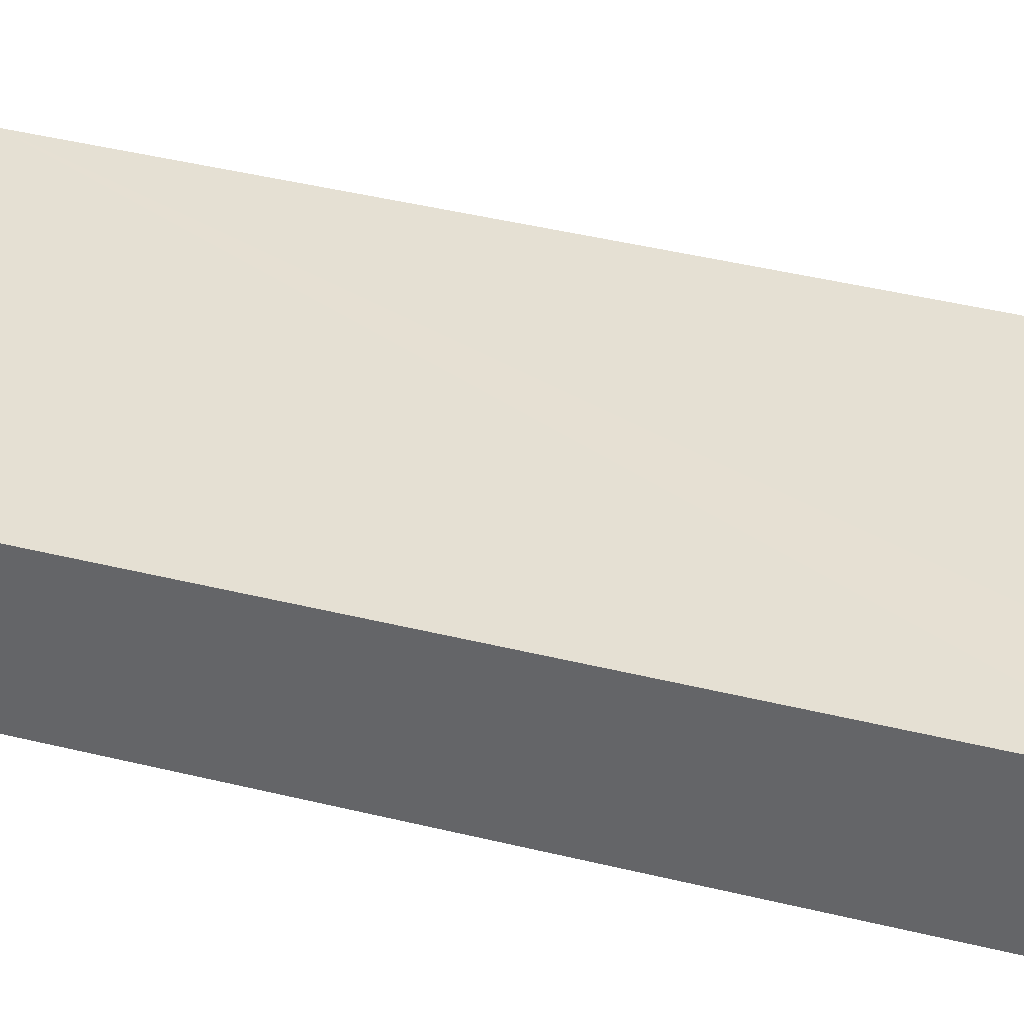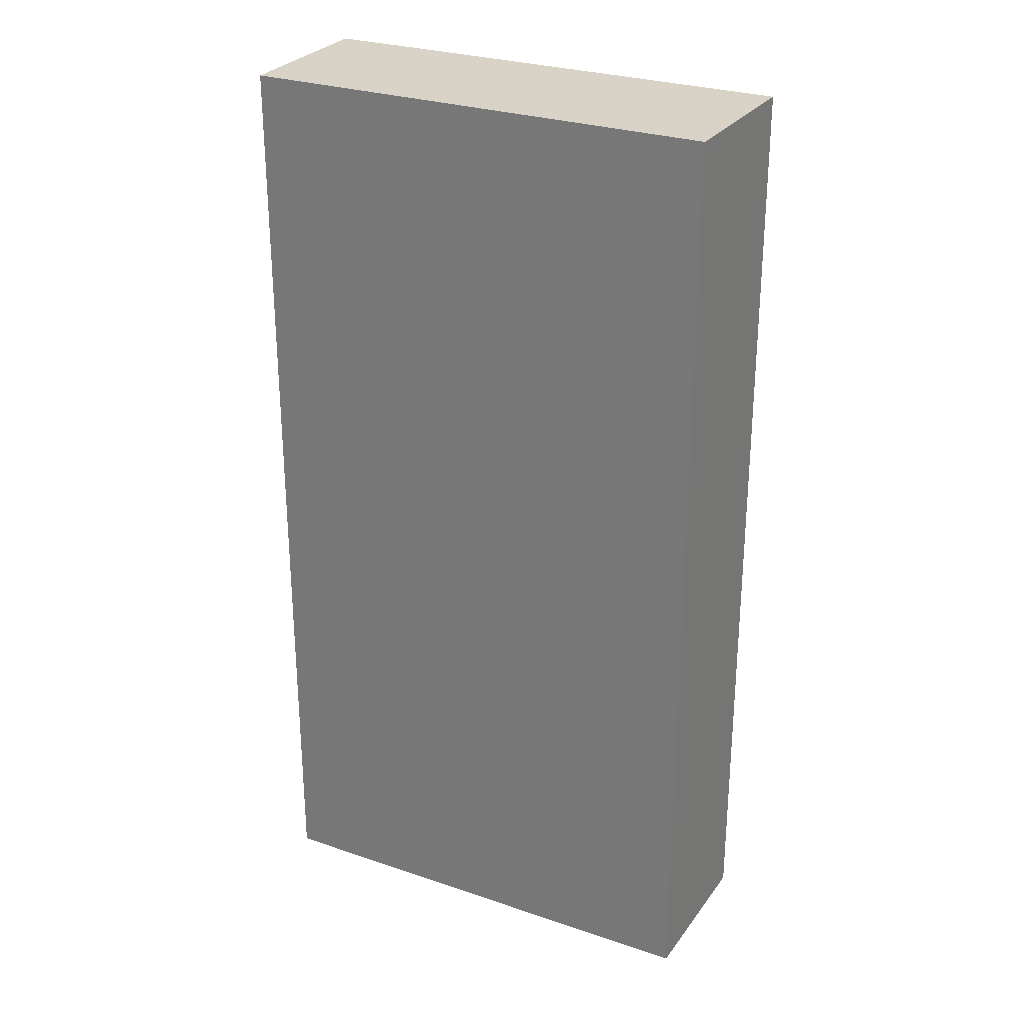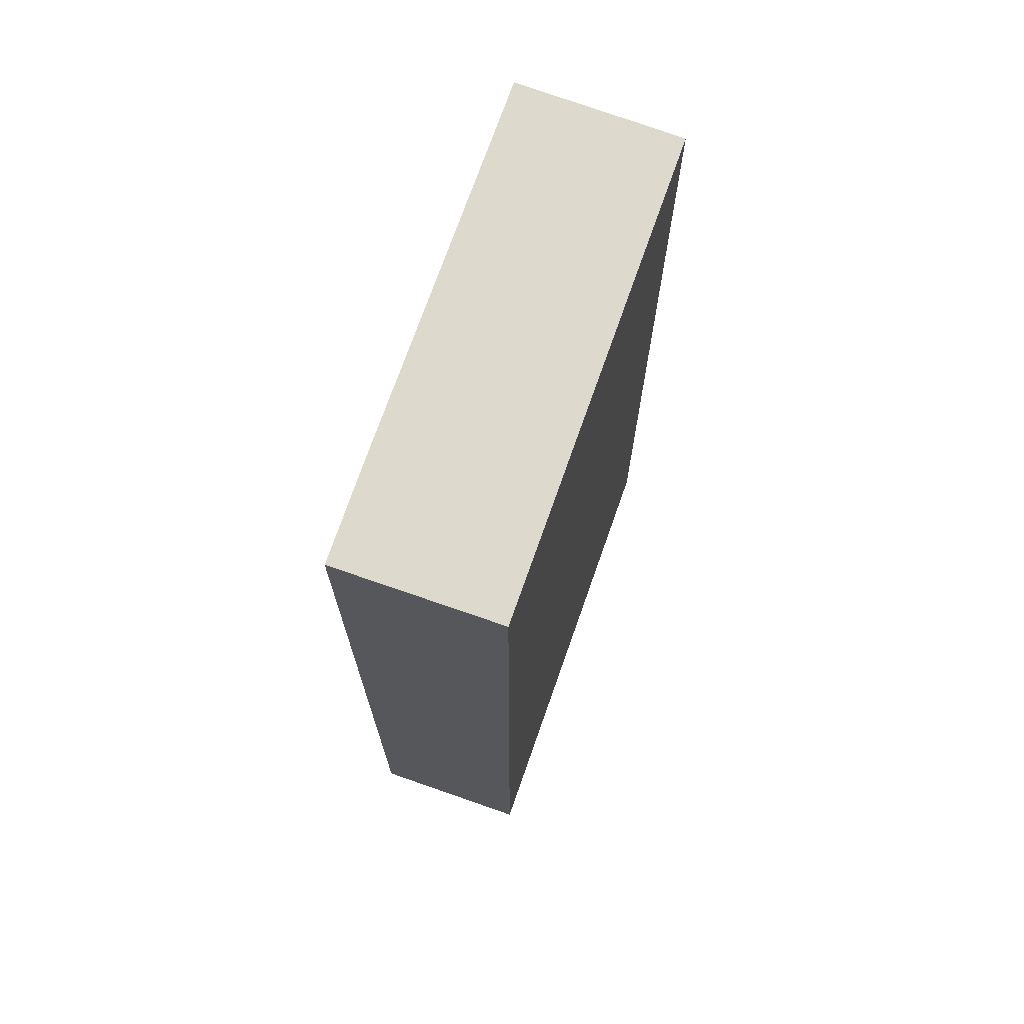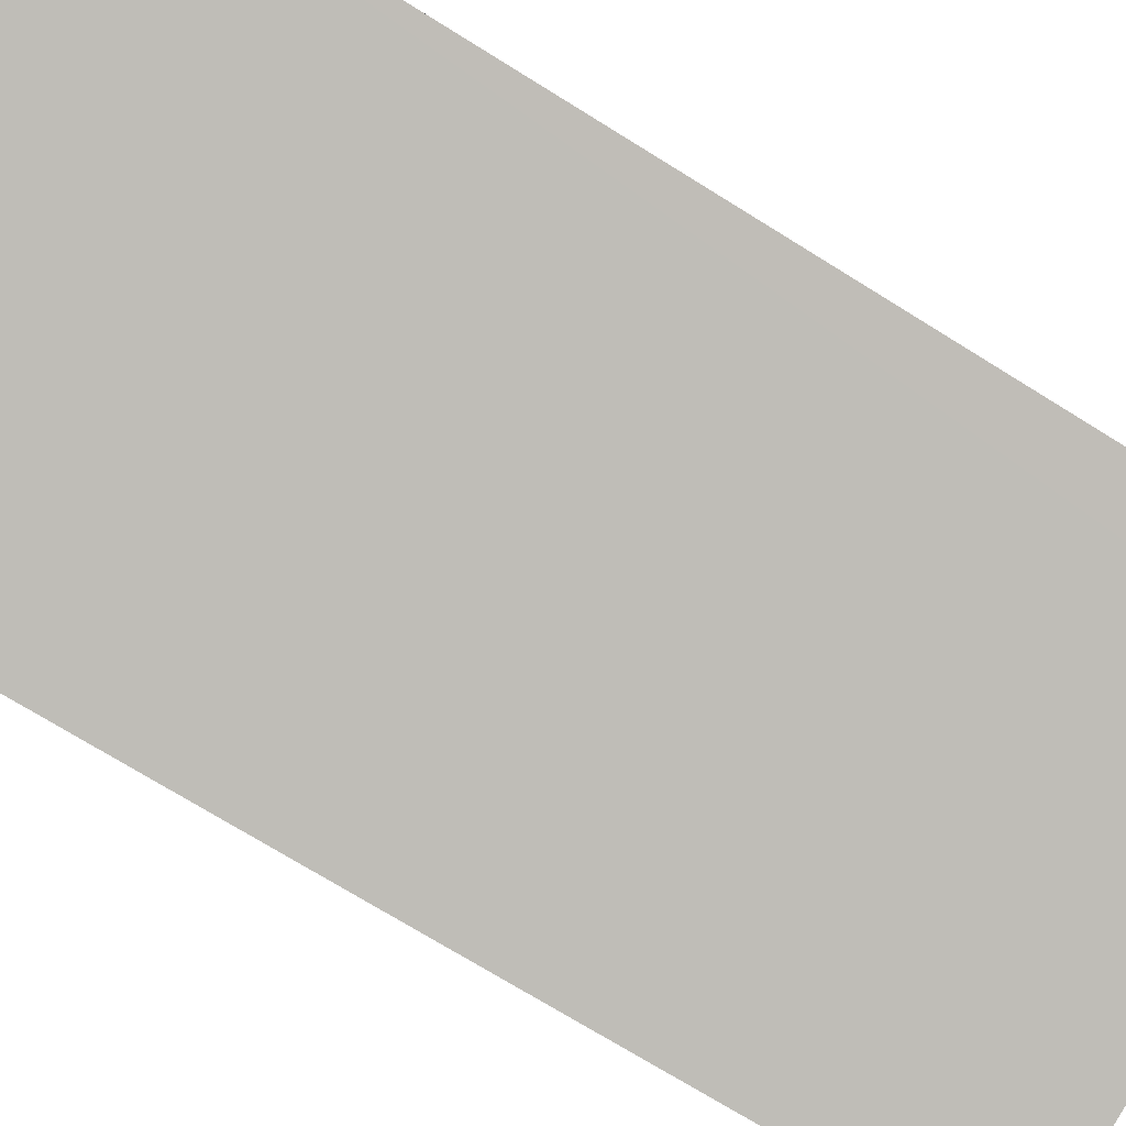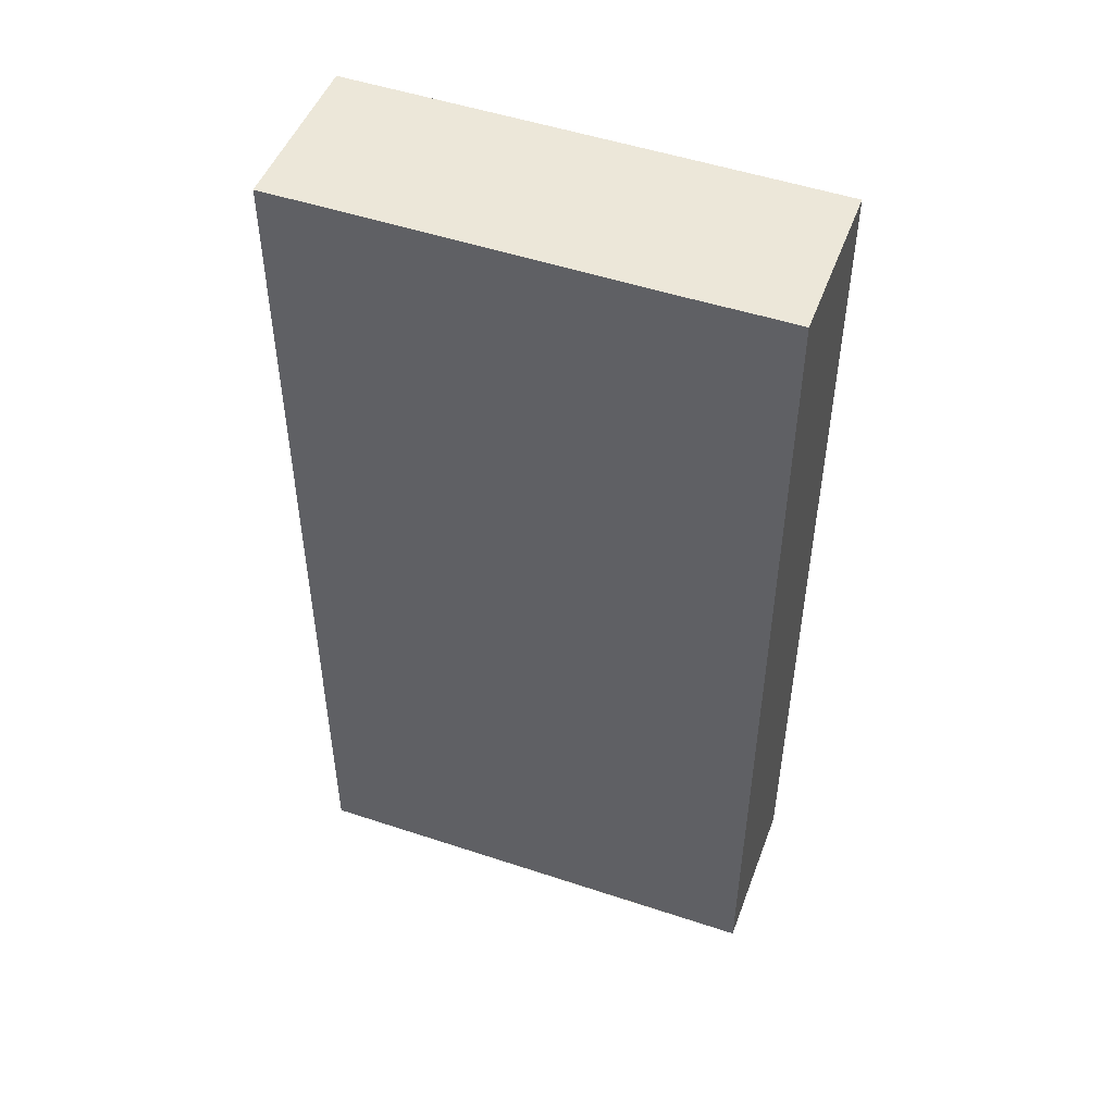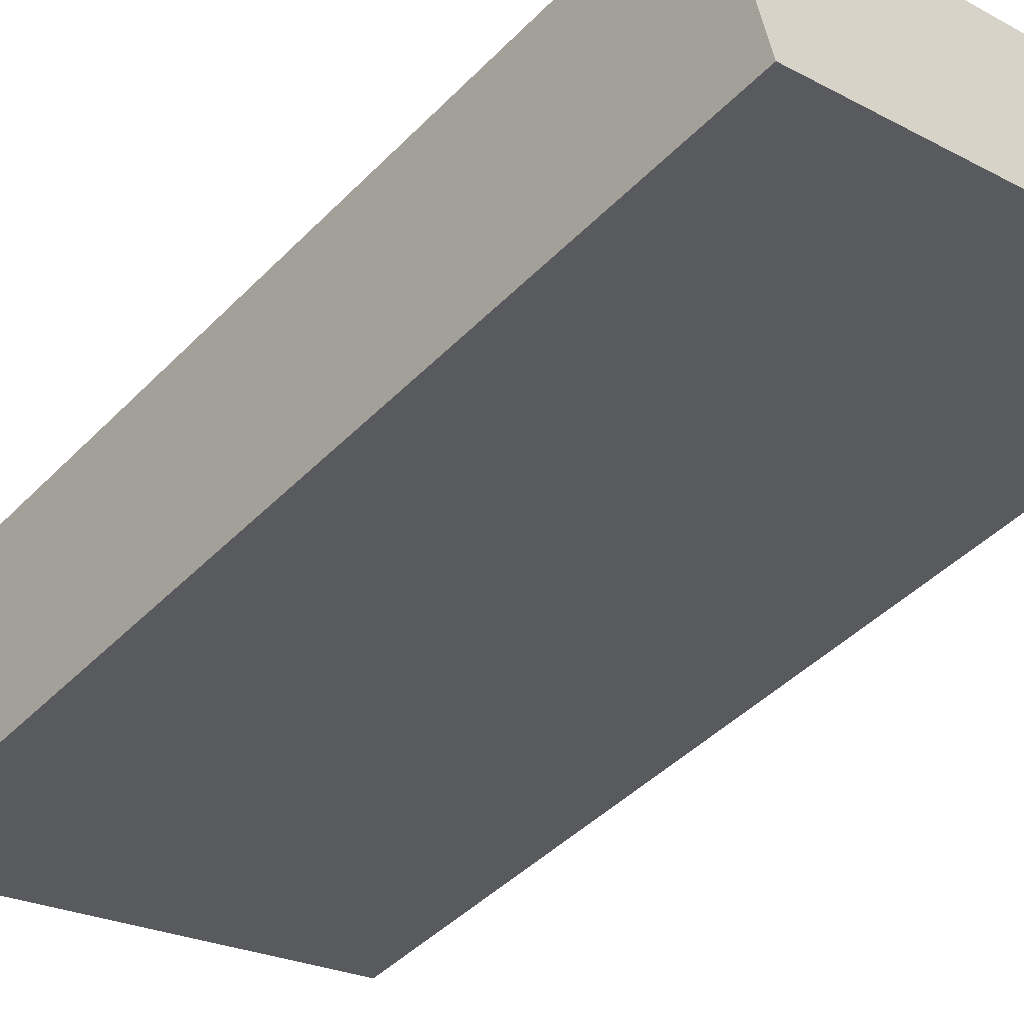
<metadata>
{"format":"obj","ext":"obj","renderer":"f3d","projection":"perspective","resolution":1024,"background":"white","views":[{"elev":50.3,"azim":104.5,"up":"+Z"},{"elev":28.0,"azim":-166.4,"up":"+Y"},{"elev":71.9,"azim":95.6,"up":"+Y"},{"elev":-73.1,"azim":58.2,"up":"+Z"},{"elev":50.2,"azim":6.5,"up":"+Y"},{"elev":-43.9,"azim":-40.3,"up":"+Z"}]}
</metadata>
<code>
v  0.294 9.508 -1.115
v  2.309 9.508 -1.131
v  0.421 9.508 -1.593
v  0 9.508 5.822e-16
v  4.479 9.508 -0.6
v  0.955 9.508 0.231
v  3.768 9.508 0.913
v  5.09 9.508 -0.45
v  4.586 9.508 1.103
v  4.706 9.508 1.132
v  4.706 -6.931e-17 1.132
v  5.09 2.755e-17 -0.45
v  0.421 9.754e-17 -1.593
v  4.479 3.674e-17 -0.6
v  2.309 6.925e-17 -1.131
v  0 0 0
v  0.294 6.827e-17 -1.115
v  4.586 -6.754e-17 1.103
v  0.955 -1.414e-17 0.231
v  3.768 -5.591e-17 0.913
g defaultobject
f 1 2 3
f 2 1 4
f 2 4 5
f 5 4 6
f 5 6 7
f 5 7 8
f 8 7 9
f 8 9 10
f 11 8 10
f 8 11 12
f 12 5 8
f 5 12 2
f 2 12 3
f 3 12 13
f 13 12 14
f 13 14 15
f 13 1 3
f 1 13 4
f 4 13 16
f 16 13 17
f 16 6 4
f 6 16 7
f 7 16 9
f 9 16 10
f 10 16 18
f 10 18 11
f 18 16 19
f 18 19 20
f 15 17 13
f 17 15 16
f 16 15 19
f 19 15 20
f 20 15 14
f 20 14 12
f 20 12 18
f 18 12 11

</code>
